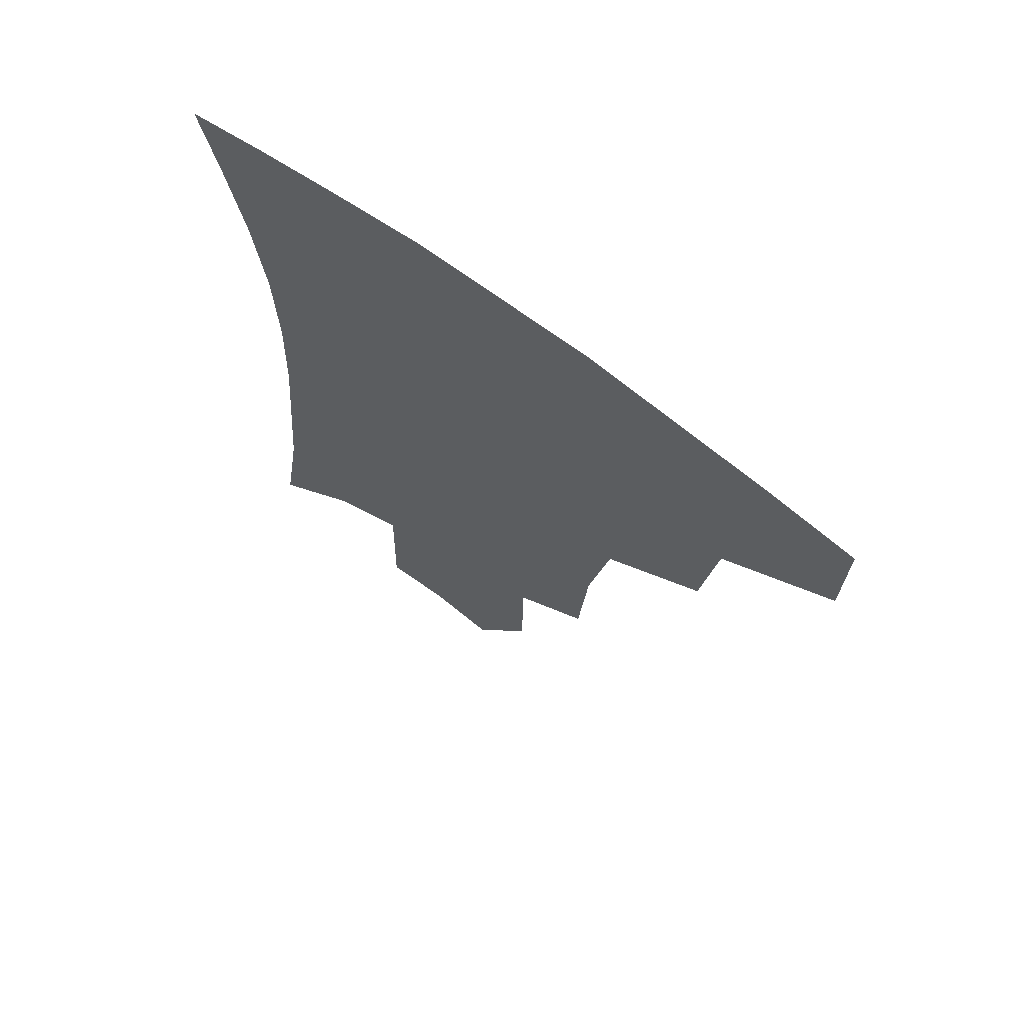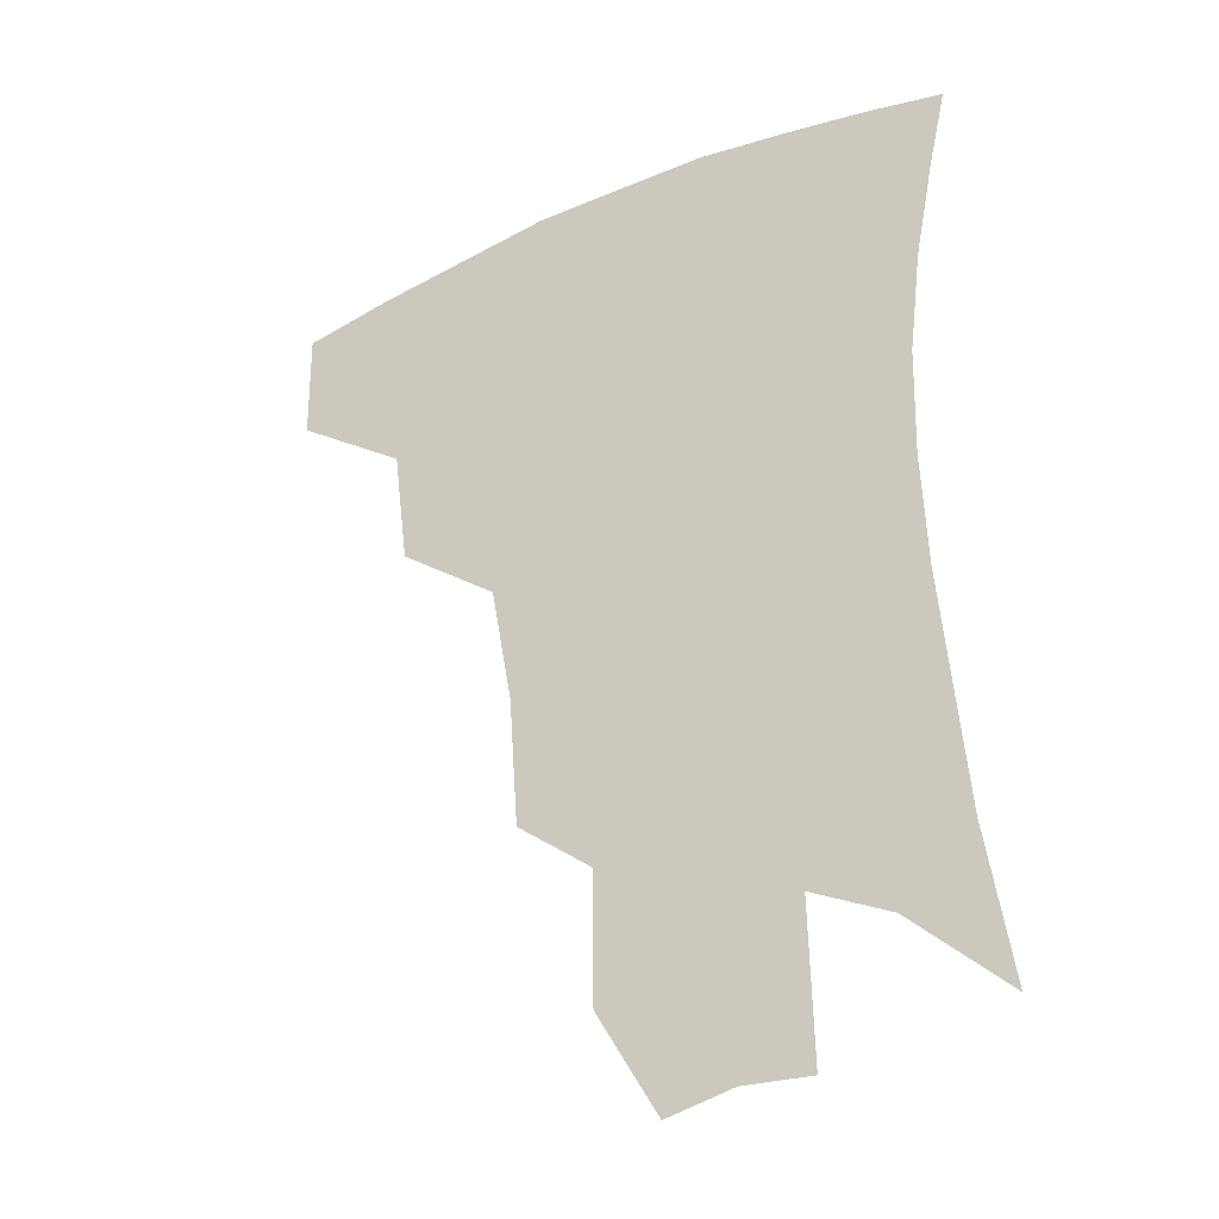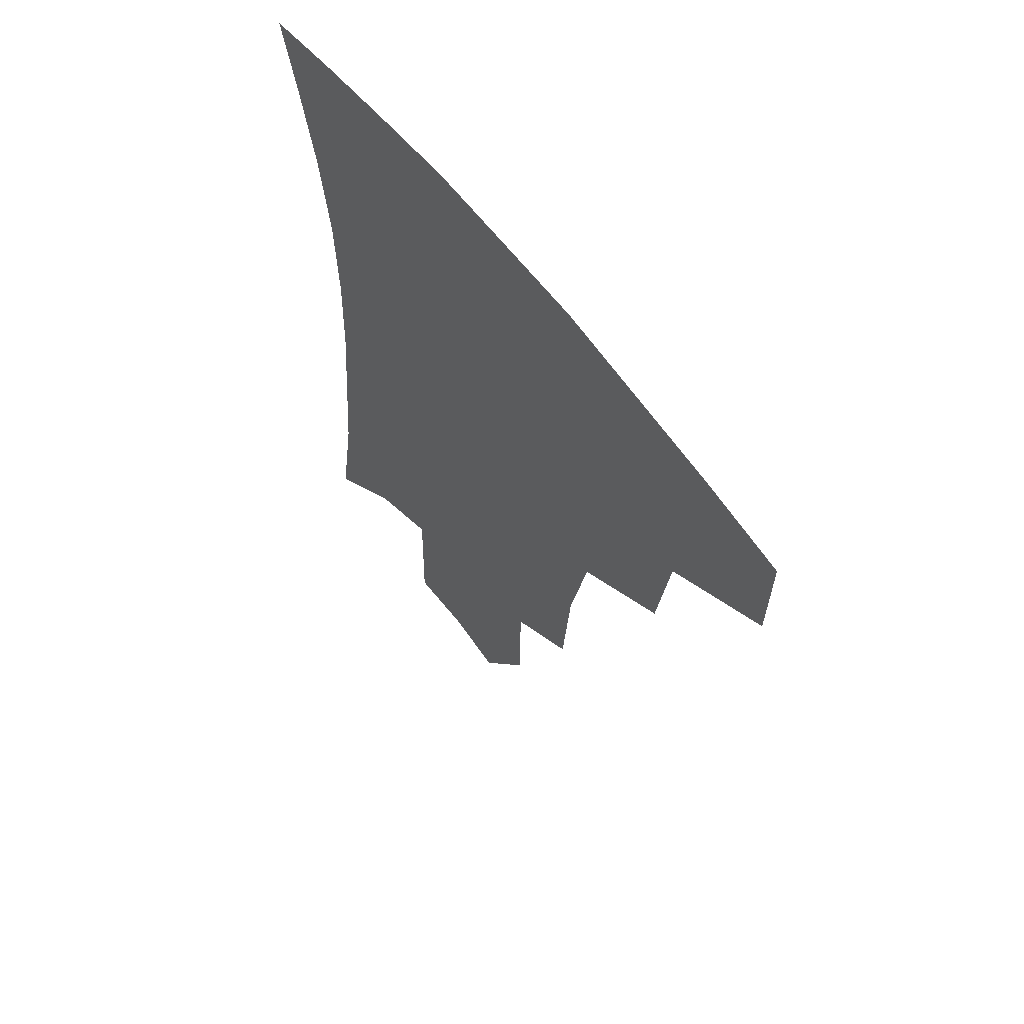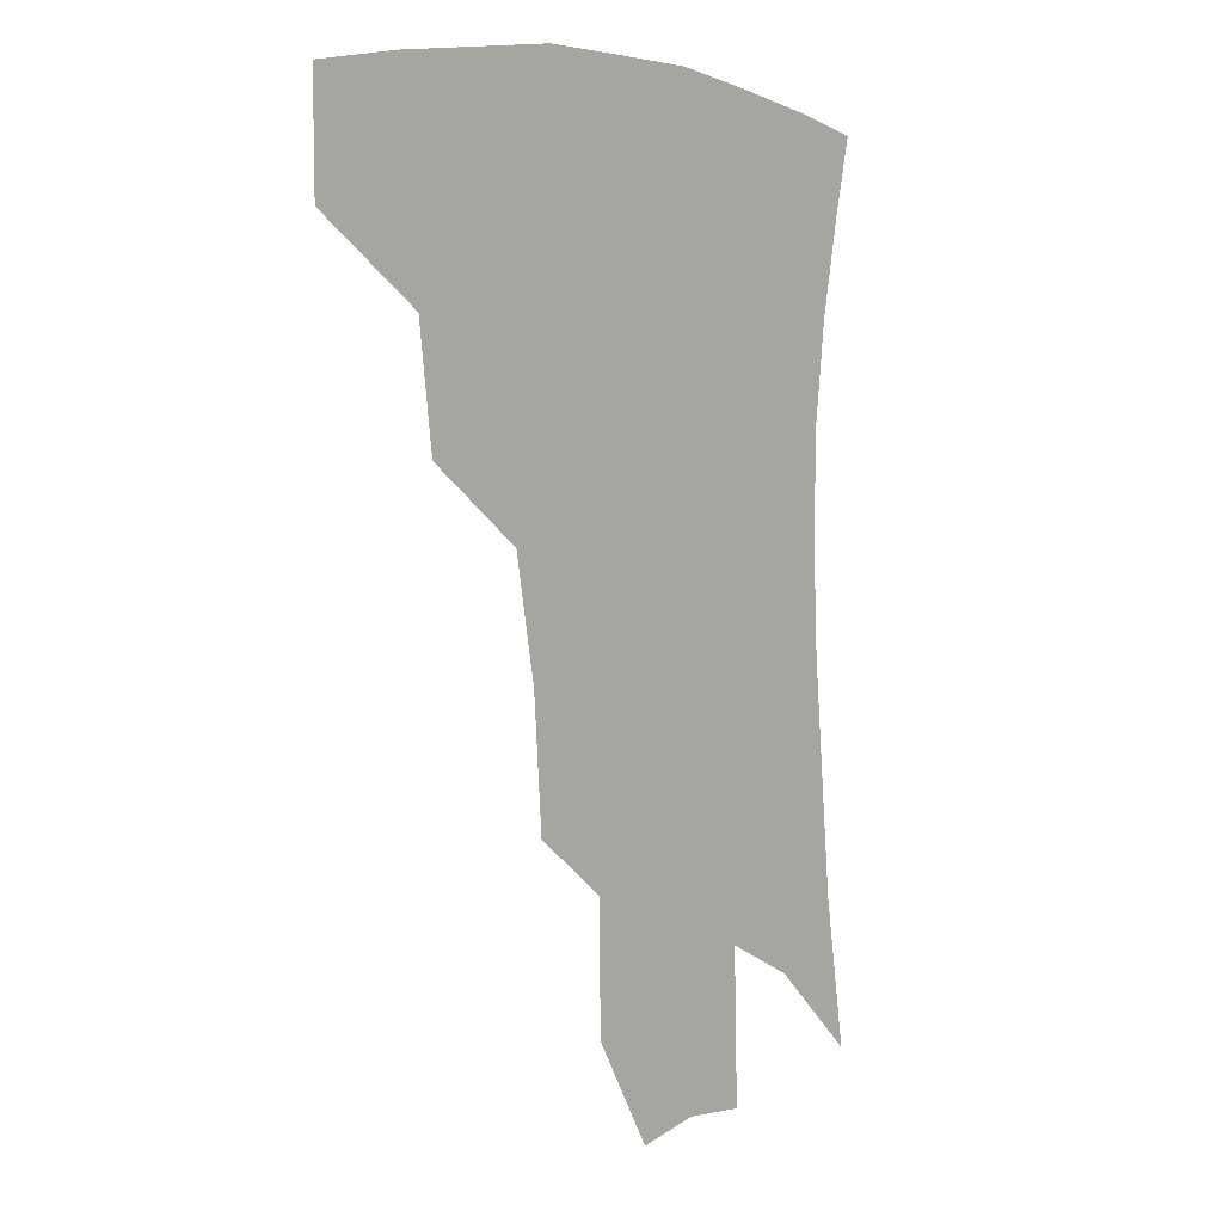
<metadata>
{"format":"obj","ext":"obj","renderer":"f3d","projection":"perspective","resolution":1024,"background":"white","views":[{"elev":69.0,"azim":-143.5,"up":"+Y"},{"elev":-32.7,"azim":30.3,"up":"+Y"},{"elev":62.8,"azim":-127.6,"up":"+Y"},{"elev":3.3,"azim":-49.6,"up":"+Y"}]}
</metadata>
<code>
v 460.8 376.7 0
v 460.4 411.1 0
v 500.4 316.2 0
v 495.7 353 0
v 494 388.1 0
v 488.7 416.7 0
v 541.1 216.3 0
v 538.2 256.5 0
v 531.4 293.5 0
v 528.5 336.3 0
v 525.6 366.2 0
v 521.5 393 0
v 517.3 420.8 0
v 565 158.4 0
v 564.5 198.3 0
v 562.2 241.3 0
v 558.1 273.1 0
v 554.6 310.1 0
v 552.6 342.2 0
v 551.7 371.5 0
v 548.7 396.6 0
v 545.1 424.9 0
v 584 125.7 0
v 585.9 175.5 0
v 584.2 217.1 0
v 581.4 249.7 0
v 578.7 284.2 0
v 577.1 318.2 0
v 576.3 346.1 0
v 576 372.9 0
v 575.4 398 0
v 573.8 425.1 0
v 604.7 130 0
v 605 180.3 0
v 602.9 218.2 0
v 600.5 254.6 0
v 598.8 288.3 0
v 598.4 320.3 0
v 599.2 347.8 0
v 600.4 373.6 0
v 601.7 398 0
v 600.9 425.1 0
v 625.7 128.4 0
v 624.6 176.3 0
v 621.9 217.8 0
v 619.7 254.2 0
v 618.8 286.2 0
v 619.2 316.7 0
v 620.8 346.8 0
v 623.6 372.7 0
v 626.6 396.6 0
v 628.9 421.7 0
v 648.6 164.5 0
v 642.8 209.7 0
v 640.7 244.5 0
v 639.1 279.2 0
v 639.2 312 0
v 641.8 340.9 0
v 645.7 368.2 0
v 650.7 393.9 0
v 655 417.8 0
v 677.9 137.4 0
v 670.6 184.4 0
v 667.3 221 0
v 664 258 0
v 662.6 293.5 0
v 663.4 327.4 0
v 667.2 358.8 0
v 673.2 388.9 0
v 678.8 413.2 0
f 4 5 1
f 1 5 2
f 5 6 2
f 9 10 3
f 3 10 4
f 10 11 4
f 4 11 5
f 11 12 5
f 5 12 6
f 12 13 6
f 15 16 7
f 7 16 8
f 16 17 8
f 8 17 9
f 17 18 9
f 9 18 10
f 18 19 10
f 10 19 11
f 19 20 11
f 11 20 12
f 20 21 12
f 12 21 13
f 21 22 13
f 23 24 14
f 14 24 15
f 24 25 15
f 15 25 16
f 25 26 16
f 16 26 17
f 26 27 17
f 17 27 18
f 27 28 18
f 18 28 19
f 28 29 19
f 19 29 20
f 29 30 20
f 20 30 21
f 30 31 21
f 21 31 22
f 31 32 22
f 23 33 24
f 33 34 24
f 24 34 25
f 34 35 25
f 25 35 26
f 35 36 26
f 26 36 27
f 36 37 27
f 27 37 28
f 37 38 28
f 28 38 29
f 38 39 29
f 29 39 30
f 39 40 30
f 30 40 31
f 40 41 31
f 31 41 32
f 41 42 32
f 33 43 34
f 43 44 34
f 34 44 35
f 44 45 35
f 35 45 36
f 45 46 36
f 36 46 37
f 46 47 37
f 37 47 38
f 47 48 38
f 38 48 39
f 48 49 39
f 39 49 40
f 49 50 40
f 40 50 41
f 50 51 41
f 41 51 42
f 51 52 42
f 44 53 45
f 53 54 45
f 45 54 46
f 54 55 46
f 46 55 47
f 55 56 47
f 47 56 48
f 56 57 48
f 48 57 49
f 57 58 49
f 49 58 50
f 58 59 50
f 50 59 51
f 59 60 51
f 51 60 52
f 60 61 52
f 53 62 54
f 62 63 54
f 54 63 55
f 63 64 55
f 55 64 56
f 64 65 56
f 56 65 57
f 65 66 57
f 57 66 58
f 66 67 58
f 58 67 59
f 67 68 59
f 59 68 60
f 68 69 60
f 60 69 61
f 69 70 61

</code>
